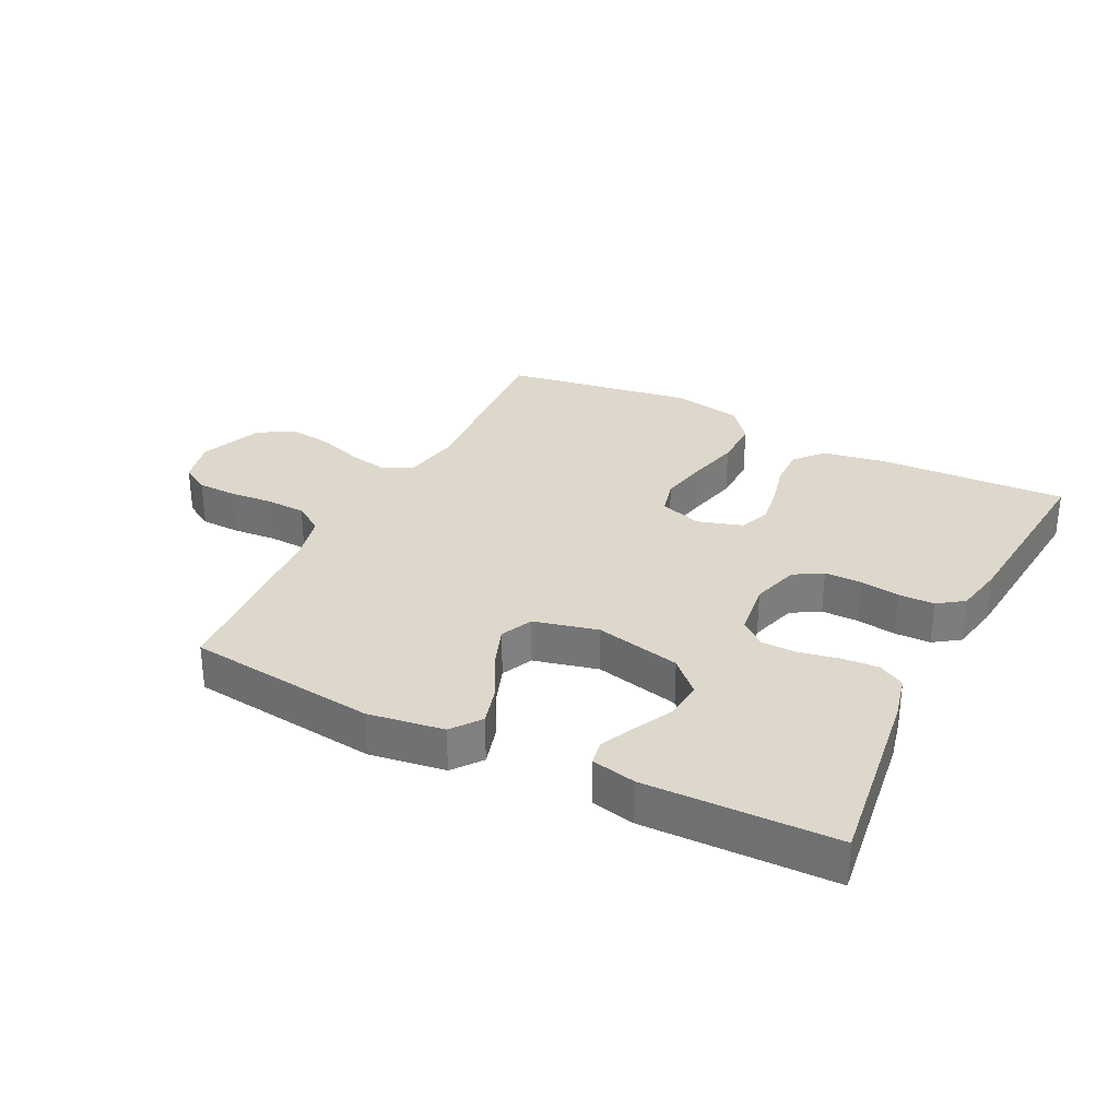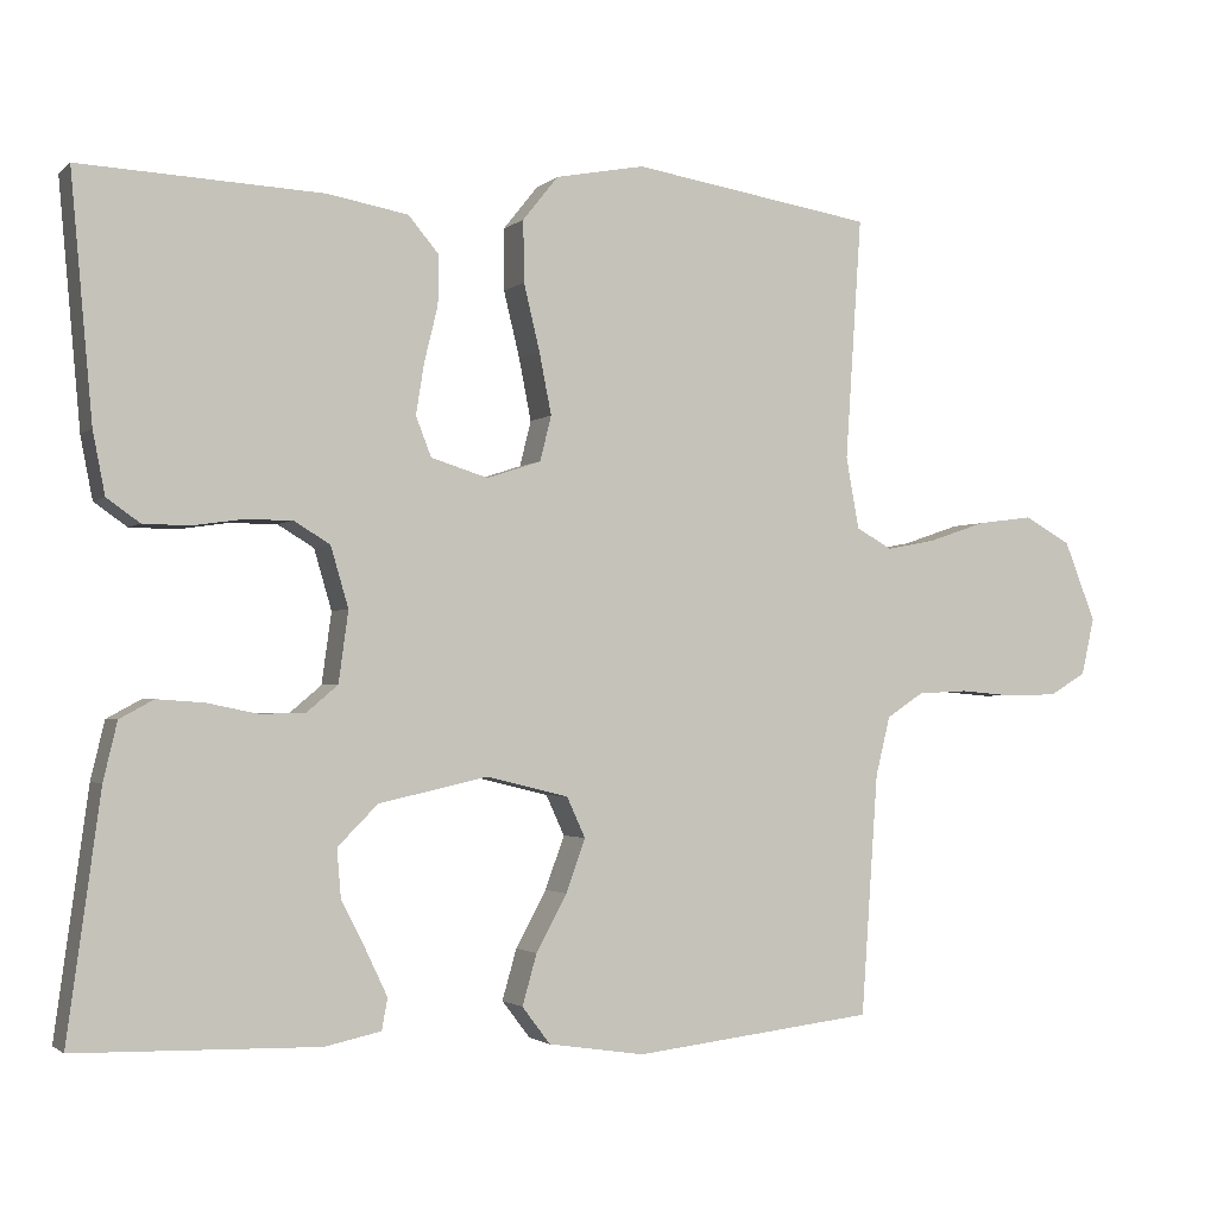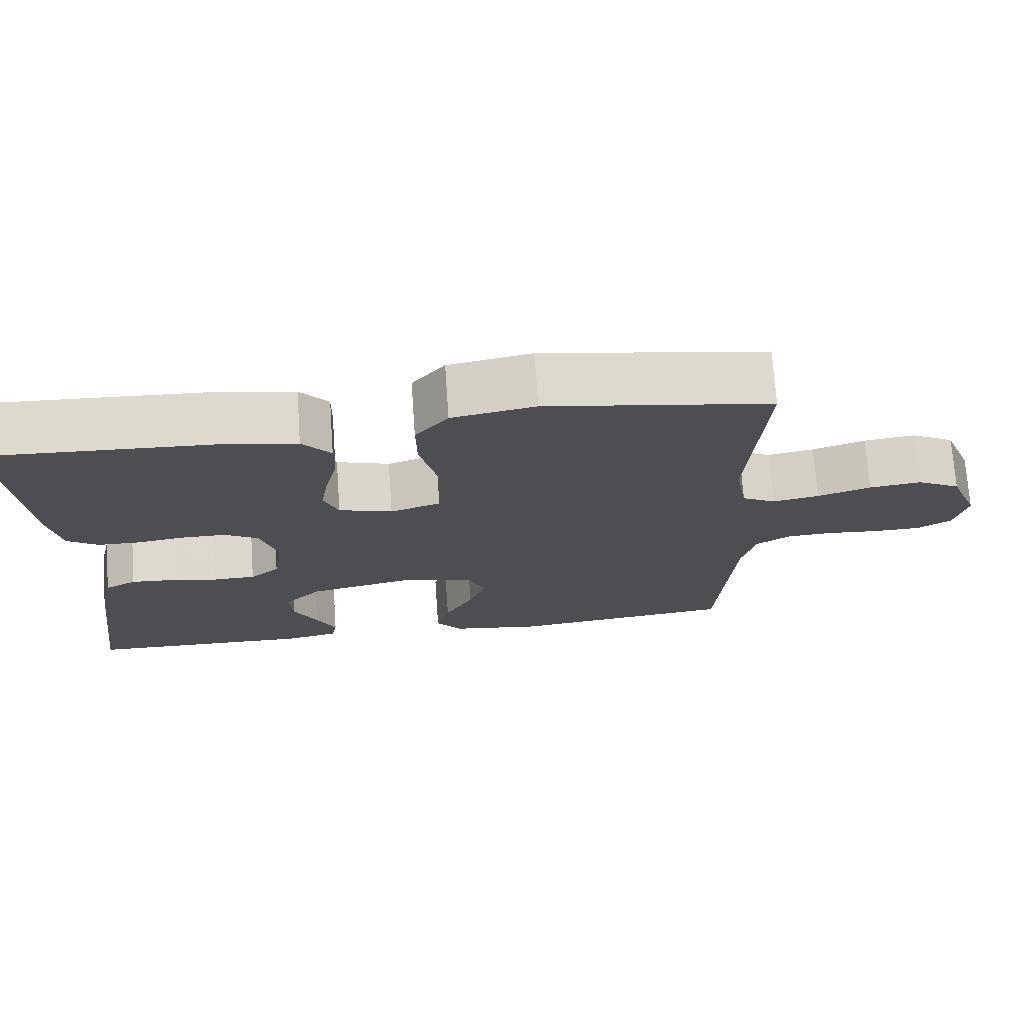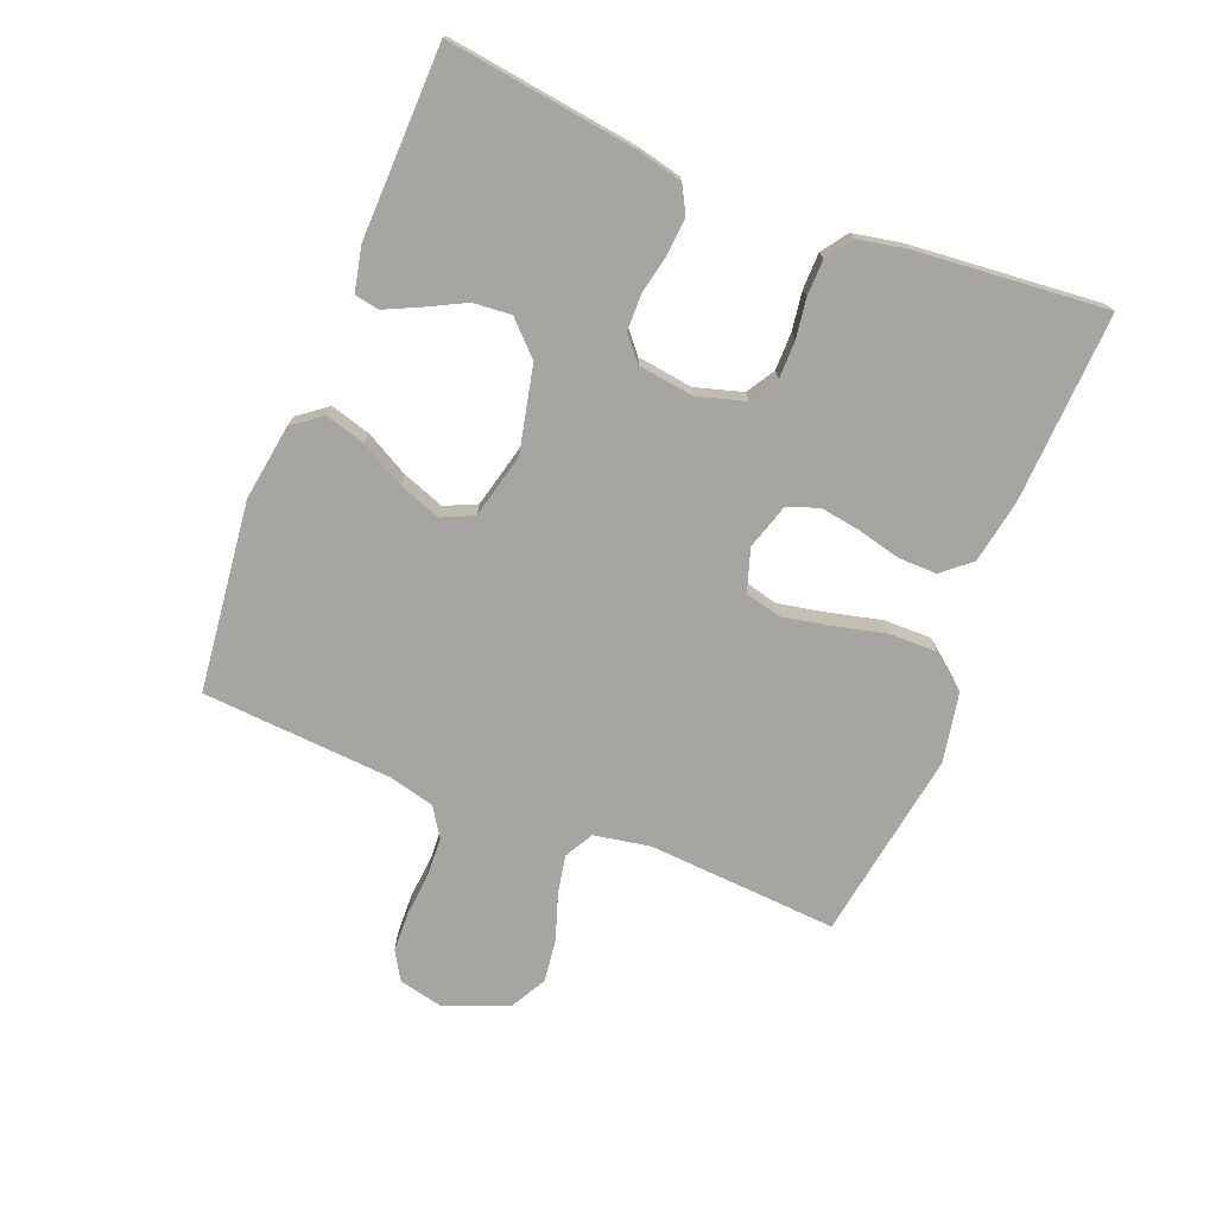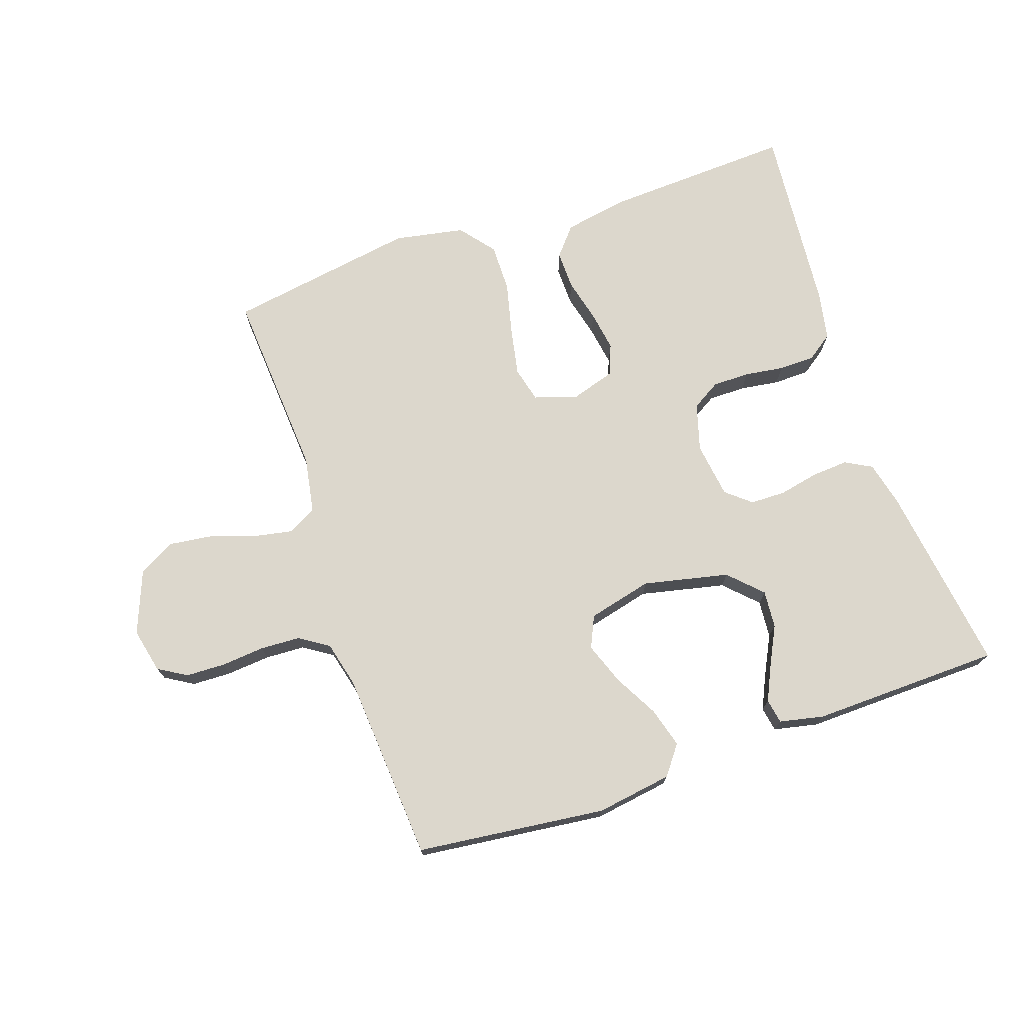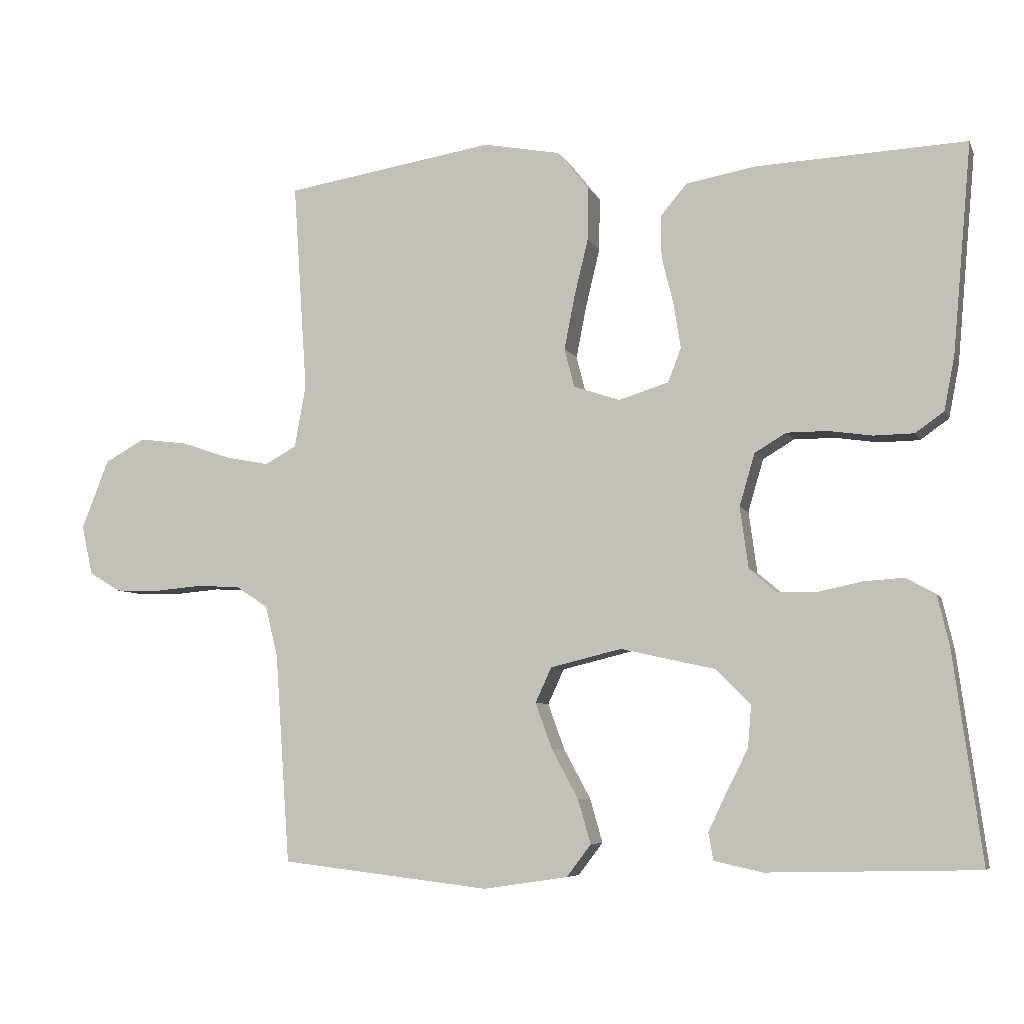
<metadata>
{"format":"obj","ext":"obj","renderer":"f3d","projection":"perspective","resolution":1024,"background":"white","views":[{"elev":31.2,"azim":-153.3,"up":"+Y"},{"elev":-2.0,"azim":-22.2,"up":"+Z"},{"elev":72.7,"azim":-4.0,"up":"+Z"},{"elev":-73.9,"azim":-111.7,"up":"+Y"},{"elev":73.0,"azim":161.1,"up":"+Y"},{"elev":-6.3,"azim":-164.0,"up":"+Z"}]}
</metadata>
<code>
v -0.5 0.07 -0.5
v -0.459 0.07 -0.2
v -0.442 0.07 -0.128
v -0.4 0.07 -0.105
v -0.342 0.07 -0.109
v -0.279 0.07 -0.122
v -0.223 0.07 -0.121
v -0.184 0.07 -0.088
v -0.172 0.07 0
v -0.194 0.07 0.075
v -0.239 0.07 0.102
v -0.298 0.07 0.102
v -0.36 0.07 0.093
v -0.417 0.07 0.094
v -0.458 0.07 0.123
v -0.473 0.07 0.2
v -0.5 0.07 0.5
v -0.2 0.07 0.486
v -0.1 0.07 0.468
v -0.062 0.07 0.423
v -0.063 0.07 0.362
v -0.08 0.07 0.293
v -0.09 0.07 0.23
v -0.071 0.07 0.181
v 0 0.07 0.159
v 0.067 0.07 0.181
v 0.081 0.07 0.237
v 0.066 0.07 0.313
v 0.046 0.07 0.396
v 0.045 0.07 0.472
v 0.089 0.07 0.527
v 0.2 0.07 0.548
v 0.5 0.07 0.5
v 0.48 0.07 0.2
v 0.496 0.07 0.111
v 0.541 0.07 0.086
v 0.603 0.07 0.098
v 0.674 0.07 0.122
v 0.743 0.07 0.131
v 0.801 0.07 0.099
v 0.84 0.07 0
v 0.824 0.07 -0.071
v 0.779 0.07 -0.098
v 0.717 0.07 -0.1
v 0.648 0.07 -0.094
v 0.585 0.07 -0.097
v 0.539 0.07 -0.127
v 0.521 0.07 -0.2
v 0.5 0.07 -0.5
v 0.2 0.07 -0.535
v 0.08 0.07 -0.517
v 0.045 0.07 -0.471
v 0.063 0.07 -0.408
v 0.101 0.07 -0.338
v 0.125 0.07 -0.272
v 0.102 0.07 -0.222
v 0 0.07 -0.197
v -0.135 0.07 -0.227
v -0.185 0.07 -0.277
v -0.18 0.07 -0.337
v -0.149 0.07 -0.398
v -0.123 0.07 -0.453
v -0.13 0.07 -0.492
v -0.2 0.07 -0.507
v -0.5 0 -0.5
v -0.459 0 -0.2
v -0.442 0 -0.128
v -0.4 0 -0.105
v -0.342 0 -0.109
v -0.279 0 -0.122
v -0.223 0 -0.121
v -0.184 0 -0.088
v -0.172 0 0
v -0.194 0 0.075
v -0.239 0 0.102
v -0.298 0 0.102
v -0.36 0 0.093
v -0.417 0 0.094
v -0.458 0 0.123
v -0.473 0 0.2
v -0.5 0 0.5
v -0.2 0 0.486
v -0.1 0 0.468
v -0.062 0 0.423
v -0.063 0 0.362
v -0.08 0 0.293
v -0.09 0 0.23
v -0.071 0 0.181
v 0 0 0.159
v 0.067 0 0.181
v 0.081 0 0.237
v 0.066 0 0.313
v 0.046 0 0.396
v 0.045 0 0.472
v 0.089 0 0.527
v 0.2 0 0.548
v 0.5 0 0.5
v 0.48 0 0.2
v 0.496 0 0.111
v 0.541 0 0.086
v 0.603 0 0.098
v 0.674 0 0.122
v 0.743 0 0.131
v 0.801 0 0.099
v 0.84 0 0
v 0.824 0 -0.071
v 0.779 0 -0.098
v 0.717 0 -0.1
v 0.648 0 -0.094
v 0.585 0 -0.097
v 0.539 0 -0.127
v 0.521 0 -0.2
v 0.5 0 -0.5
v 0.2 0 -0.535
v 0.08 0 -0.517
v 0.045 0 -0.471
v 0.063 0 -0.408
v 0.101 0 -0.338
v 0.125 0 -0.272
v 0.102 0 -0.222
v 0 0 -0.197
v -0.135 0 -0.227
v -0.185 0 -0.277
v -0.18 0 -0.337
v -0.149 0 -0.398
v -0.123 0 -0.453
v -0.13 0 -0.492
v -0.2 0 -0.507
f 60 61 62 63
f 60 63 64 1
f 51 52 53 54
f 51 54 55
f 48 49 50 51
f 47 48 51 55
f 46 47 55 56
f 42 43 44 45
f 42 45 46
f 41 42 46
f 37 38 39 40
f 36 37 40 41
f 31 32 33 34
f 31 34 35
f 28 29 30 31
f 27 28 31 35
f 26 27 35 36
f 19 20 21 22
f 19 22 23
f 18 19 23
f 17 18 23 24
f 15 16 17 24
f 12 13 14 15
f 11 12 15 24
f 3 4 5 6
f 3 6 7
f 2 3 7
f 59 60 1 2
f 58 59 2 7
f 57 58 7 8
f 56 57 8 9
f 46 56 9 10
f 25 26 36 41
f 25 41 46 10
f 10 11 24 25
f 127 126 125 124
f 65 128 127 124
f 118 117 116 115
f 119 118 115
f 115 114 113 112
f 119 115 112 111
f 120 119 111 110
f 109 108 107 106
f 110 109 106
f 110 106 105
f 104 103 102 101
f 105 104 101 100
f 98 97 96 95
f 99 98 95
f 95 94 93 92
f 99 95 92 91
f 100 99 91 90
f 86 85 84 83
f 87 86 83
f 87 83 82
f 88 87 82 81
f 88 81 80 79
f 79 78 77 76
f 88 79 76 75
f 70 69 68 67
f 71 70 67
f 71 67 66
f 66 65 124 123
f 71 66 123 122
f 72 71 122 121
f 73 72 121 120
f 74 73 120 110
f 105 100 90 89
f 74 110 105 89
f 89 88 75 74
f 1 65 66 2
f 2 66 67 3
f 3 67 68 4
f 4 68 69 5
f 5 69 70 6
f 6 70 71 7
f 7 71 72 8
f 8 72 73 9
f 9 73 74 10
f 10 74 75 11
f 11 75 76 12
f 12 76 77 13
f 13 77 78 14
f 14 78 79 15
f 15 79 80 16
f 16 80 81 17
f 17 81 82 18
f 18 82 83 19
f 19 83 84 20
f 20 84 85 21
f 21 85 86 22
f 22 86 87 23
f 23 87 88 24
f 24 88 89 25
f 25 89 90 26
f 26 90 91 27
f 27 91 92 28
f 28 92 93 29
f 29 93 94 30
f 30 94 95 31
f 31 95 96 32
f 32 96 97 33
f 33 97 98 34
f 34 98 99 35
f 35 99 100 36
f 36 100 101 37
f 37 101 102 38
f 38 102 103 39
f 39 103 104 40
f 40 104 105 41
f 41 105 106 42
f 42 106 107 43
f 43 107 108 44
f 44 108 109 45
f 45 109 110 46
f 46 110 111 47
f 47 111 112 48
f 48 112 113 49
f 49 113 114 50
f 50 114 115 51
f 51 115 116 52
f 52 116 117 53
f 53 117 118 54
f 54 118 119 55
f 55 119 120 56
f 56 120 121 57
f 57 121 122 58
f 58 122 123 59
f 59 123 124 60
f 60 124 125 61
f 61 125 126 62
f 62 126 127 63
f 63 127 128 64
f 64 128 65 1

</code>
